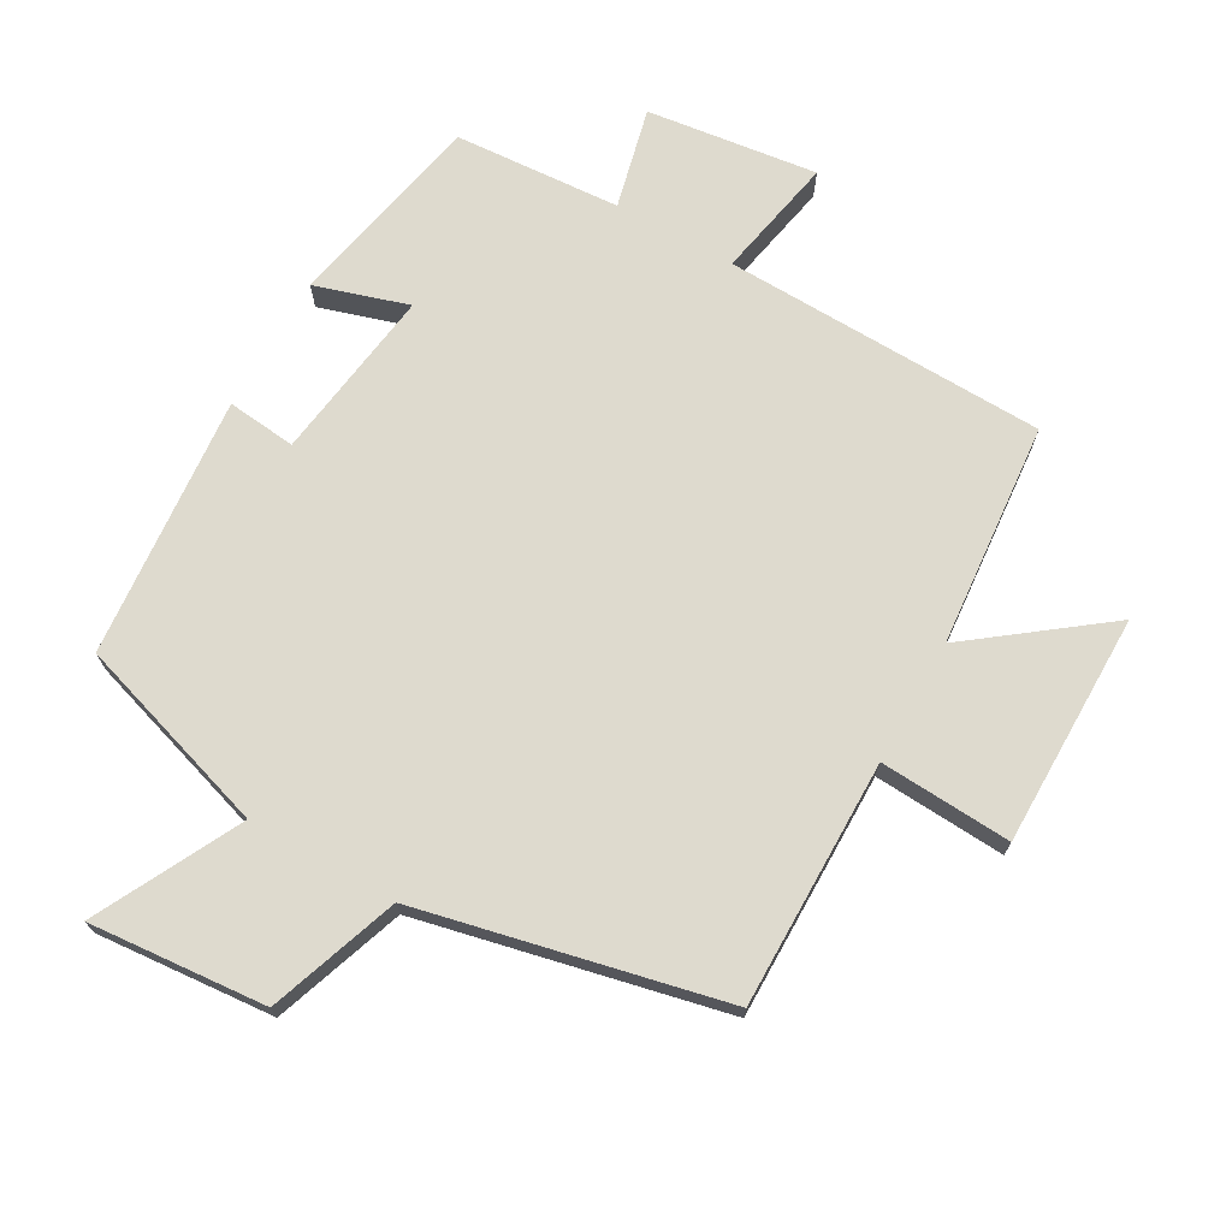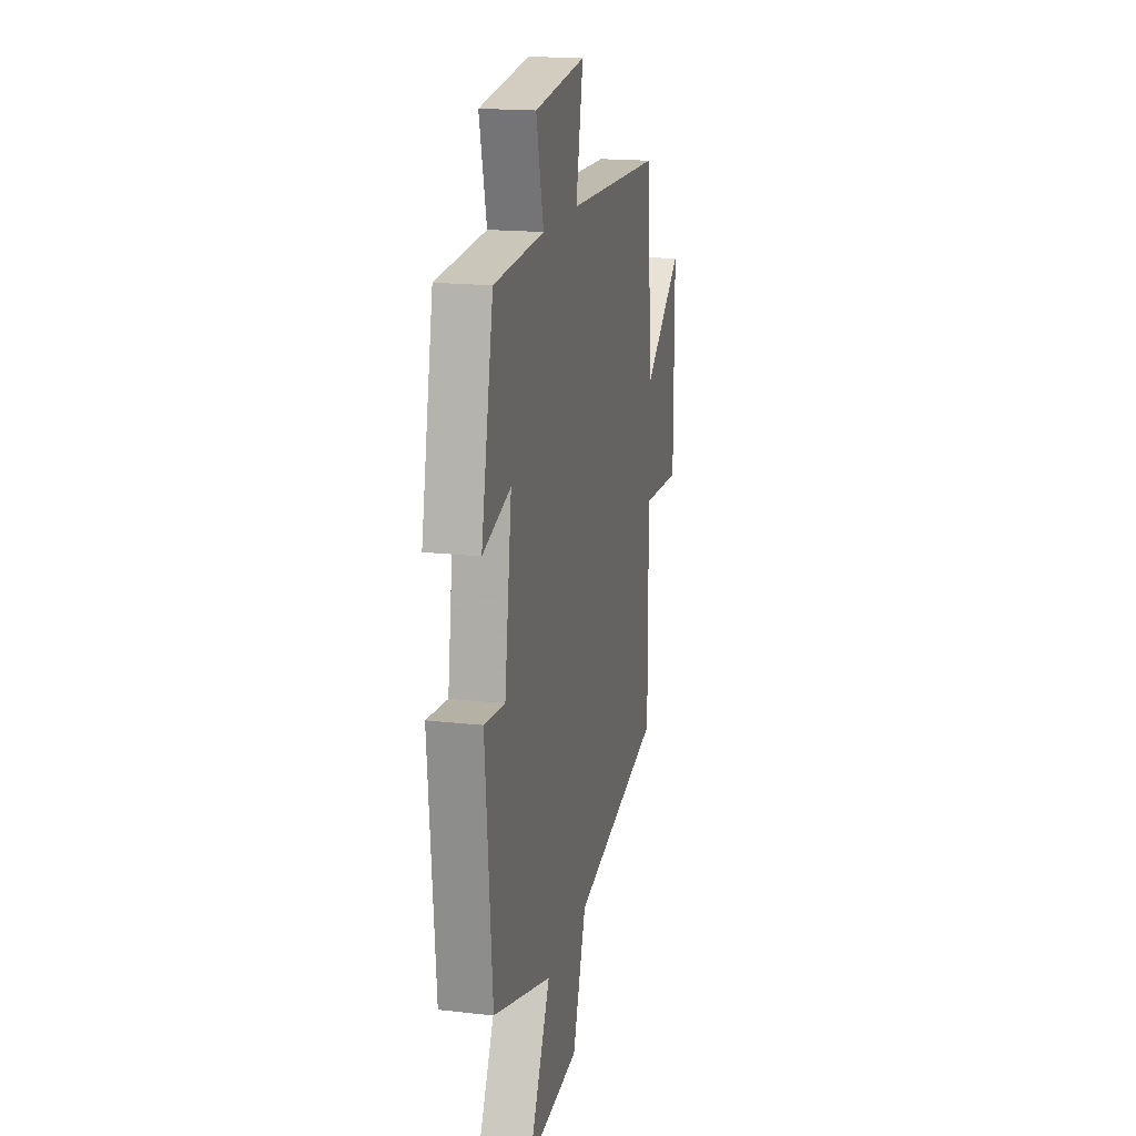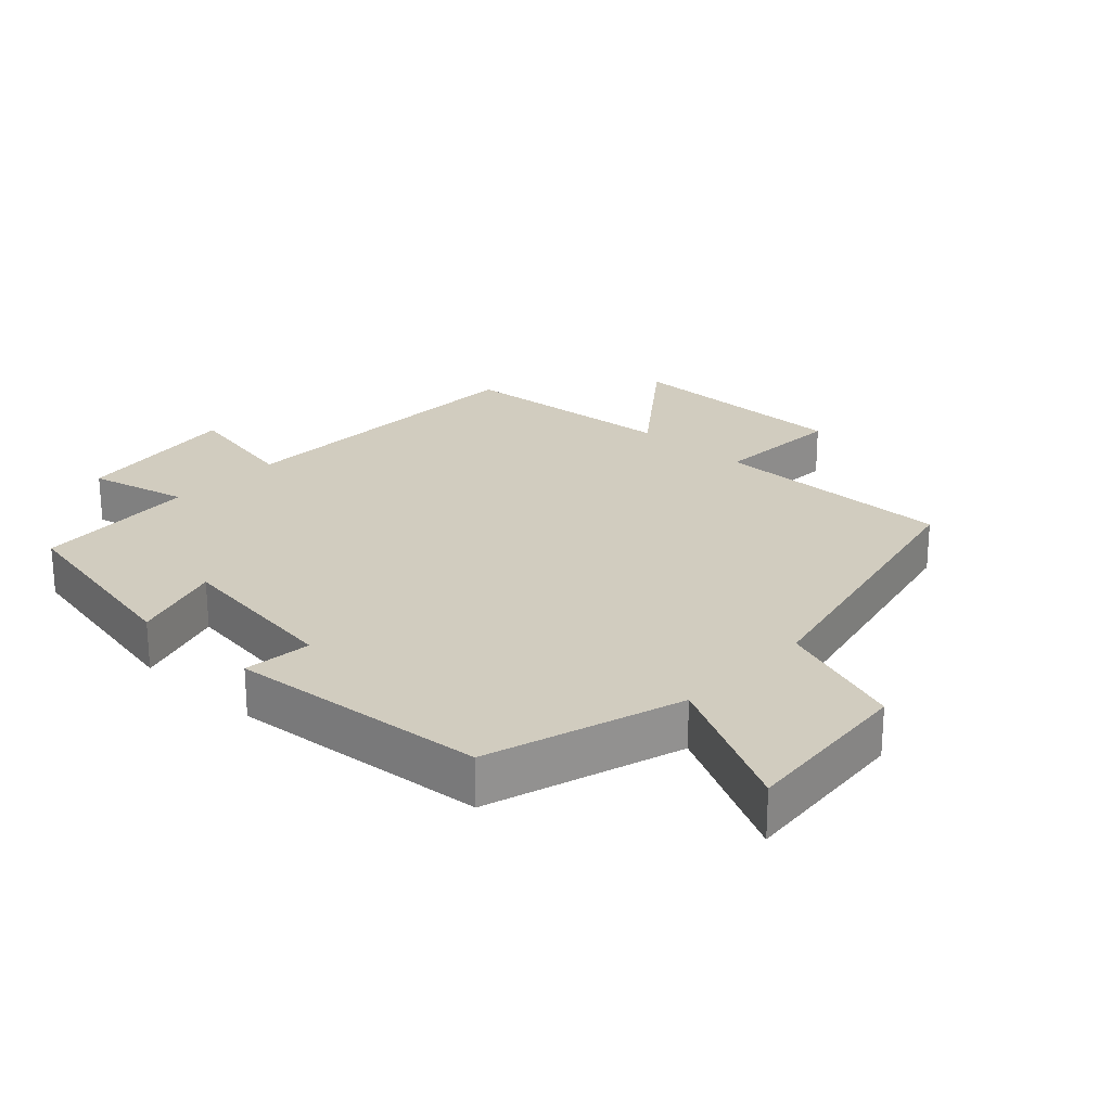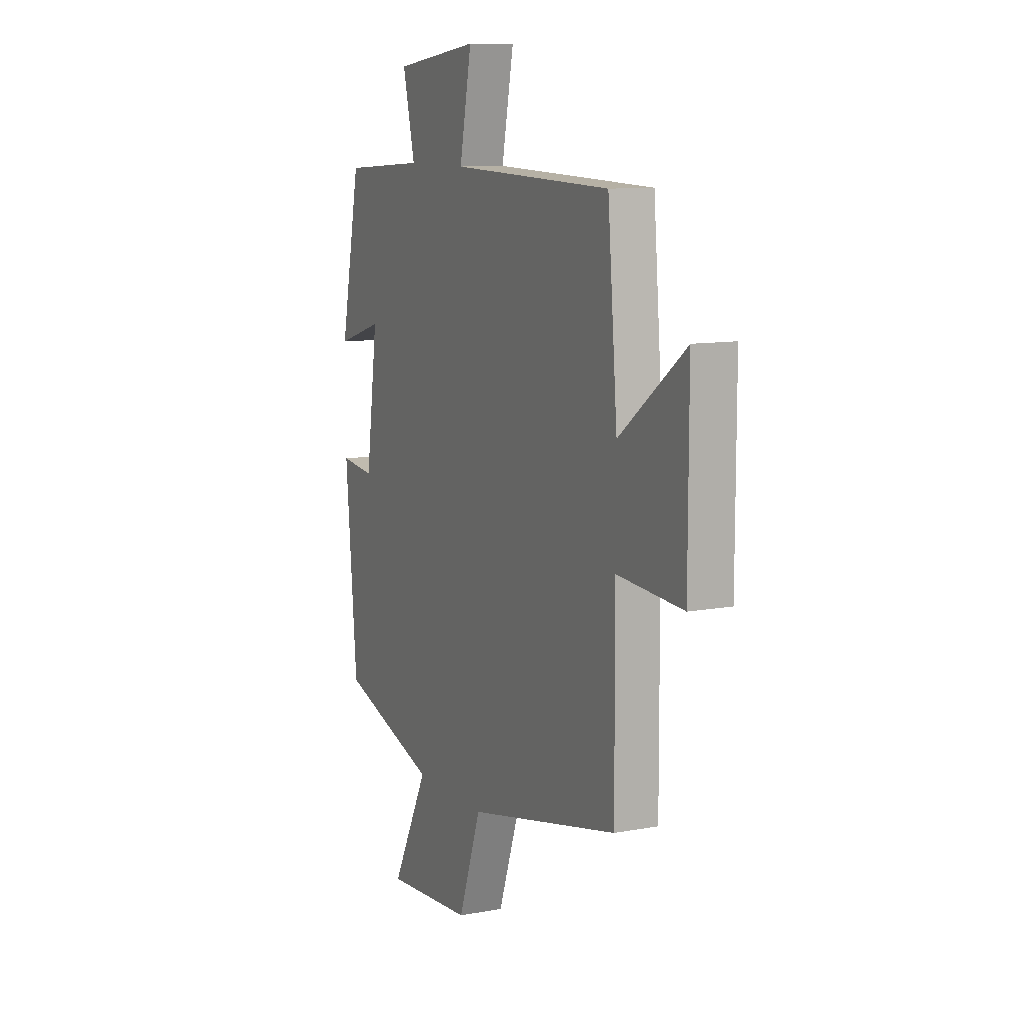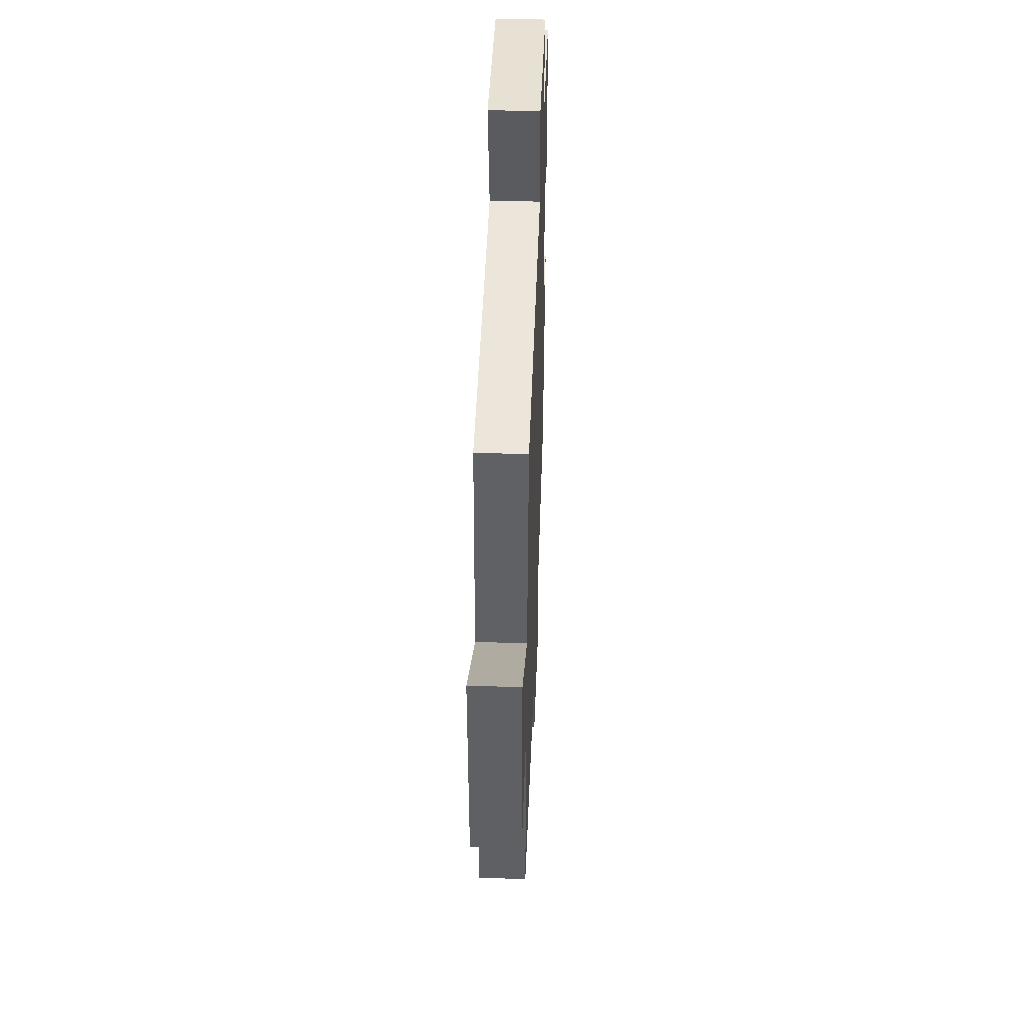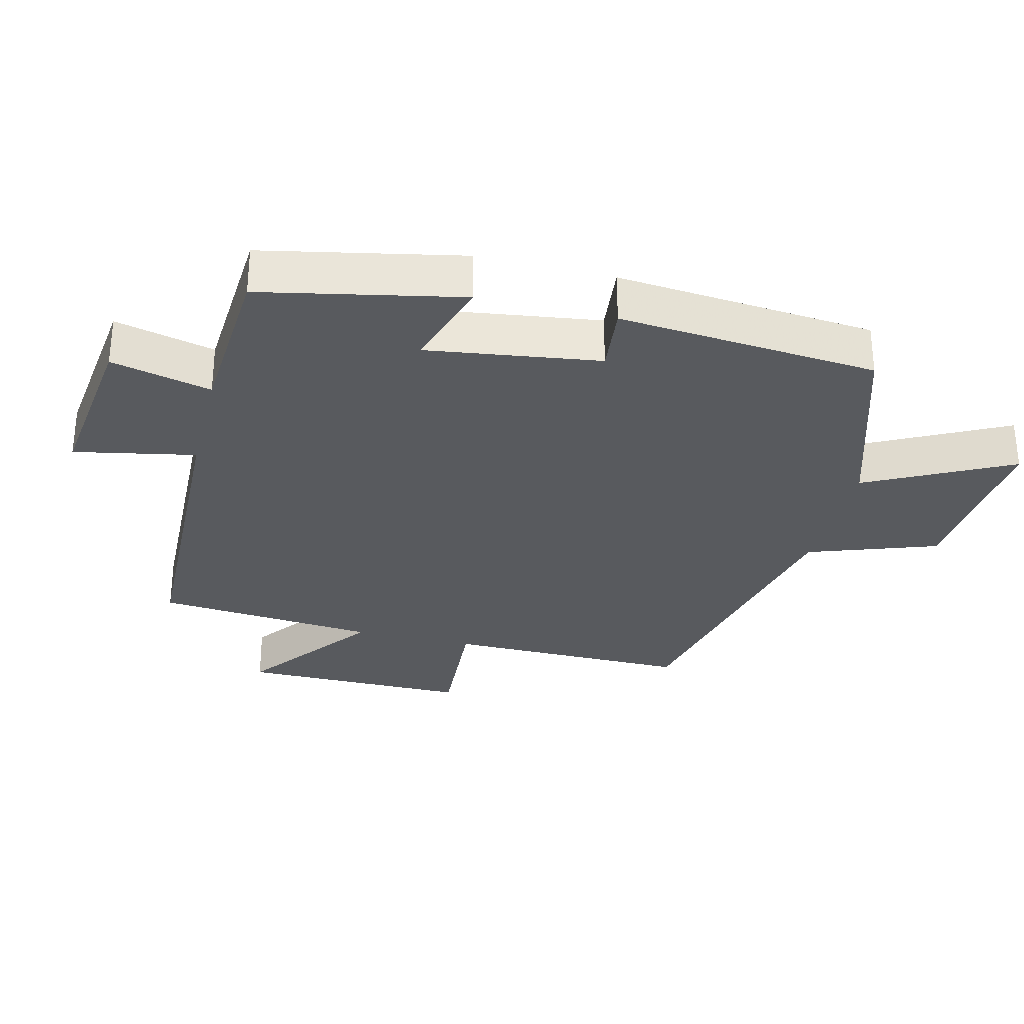
<metadata>
{"format":"obj","ext":"obj","renderer":"f3d","projection":"perspective","resolution":1024,"background":"white","views":[{"elev":71.1,"azim":-150.6,"up":"+Y"},{"elev":17.7,"azim":102.7,"up":"+Z"},{"elev":24.1,"azim":132.9,"up":"+Y"},{"elev":10.4,"azim":-115.4,"up":"+Z"},{"elev":46.7,"azim":-87.9,"up":"+Z"},{"elev":-30.6,"azim":76.1,"up":"+Y"}]}
</metadata>
<code>
v 0.439 0.07 0.484
v 0.5 0.07 0.186
v 0.361 0.07 0.229
v 0.397 0.07 -0.029
v 0.5 0.07 -0.018
v 0.466 0.07 -0.407
v 0.173 0.07 -0.5
v 0.283 0.07 -0.715
v 0.019 0.07 -0.693
v -0.049 0.07 -0.5
v -0.502 0.07 -0.4
v -0.5 0.07 -0.033
v -0.696 0.07 -0.045
v -0.696 0.07 0.301
v -0.5 0.07 0.153
v -0.471 0.07 0.486
v 0.009 0.07 0.5
v -0.027 0.07 0.682
v 0.227 0.07 0.65
v 0.191 0.07 0.5
v 0.439 0 0.484
v 0.5 0 0.186
v 0.361 0 0.229
v 0.397 0 -0.029
v 0.5 0 -0.018
v 0.466 0 -0.407
v 0.173 0 -0.5
v 0.283 0 -0.715
v 0.019 0 -0.693
v -0.049 0 -0.5
v -0.502 0 -0.4
v -0.5 0 -0.033
v -0.696 0 -0.045
v -0.696 0 0.301
v -0.5 0 0.153
v -0.471 0 0.486
v 0.009 0 0.5
v -0.027 0 0.682
v 0.227 0 0.65
v 0.191 0 0.5
f 17 18 19 20
f 15 16 17 20
f 15 20 1
f 12 13 14 15
f 12 15 1
f 10 11 12 1
f 7 8 9 10
f 4 5 6 7
f 3 4 7 10
f 1 2 3
f 1 3 10
f 40 39 38 37
f 40 37 36 35
f 21 40 35
f 35 34 33 32
f 21 35 32
f 21 32 31 30
f 30 29 28 27
f 27 26 25 24
f 30 27 24 23
f 23 22 21
f 30 23 21
f 1 21 22 2
f 2 22 23 3
f 3 23 24 4
f 4 24 25 5
f 5 25 26 6
f 6 26 27 7
f 7 27 28 8
f 8 28 29 9
f 9 29 30 10
f 10 30 31 11
f 11 31 32 12
f 12 32 33 13
f 13 33 34 14
f 14 34 35 15
f 15 35 36 16
f 16 36 37 17
f 17 37 38 18
f 18 38 39 19
f 19 39 40 20
f 20 40 21 1

</code>
